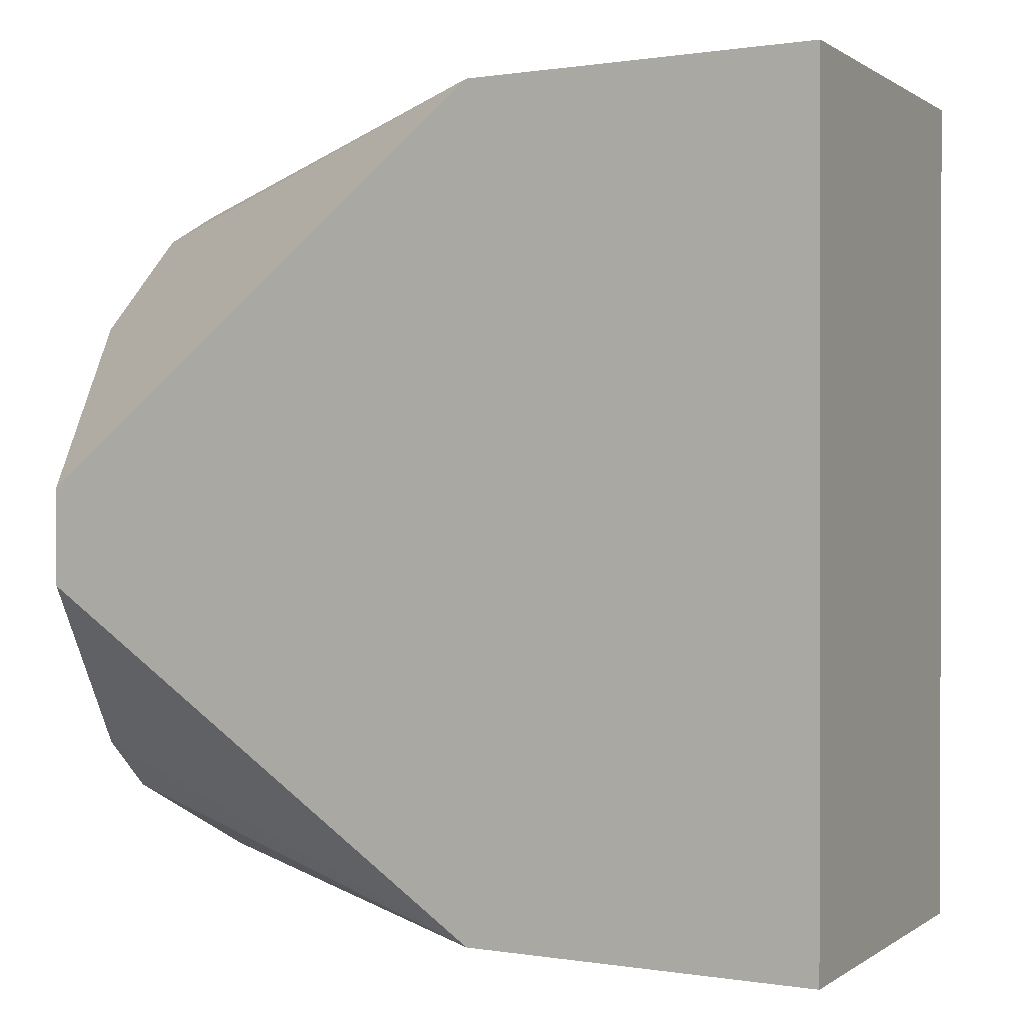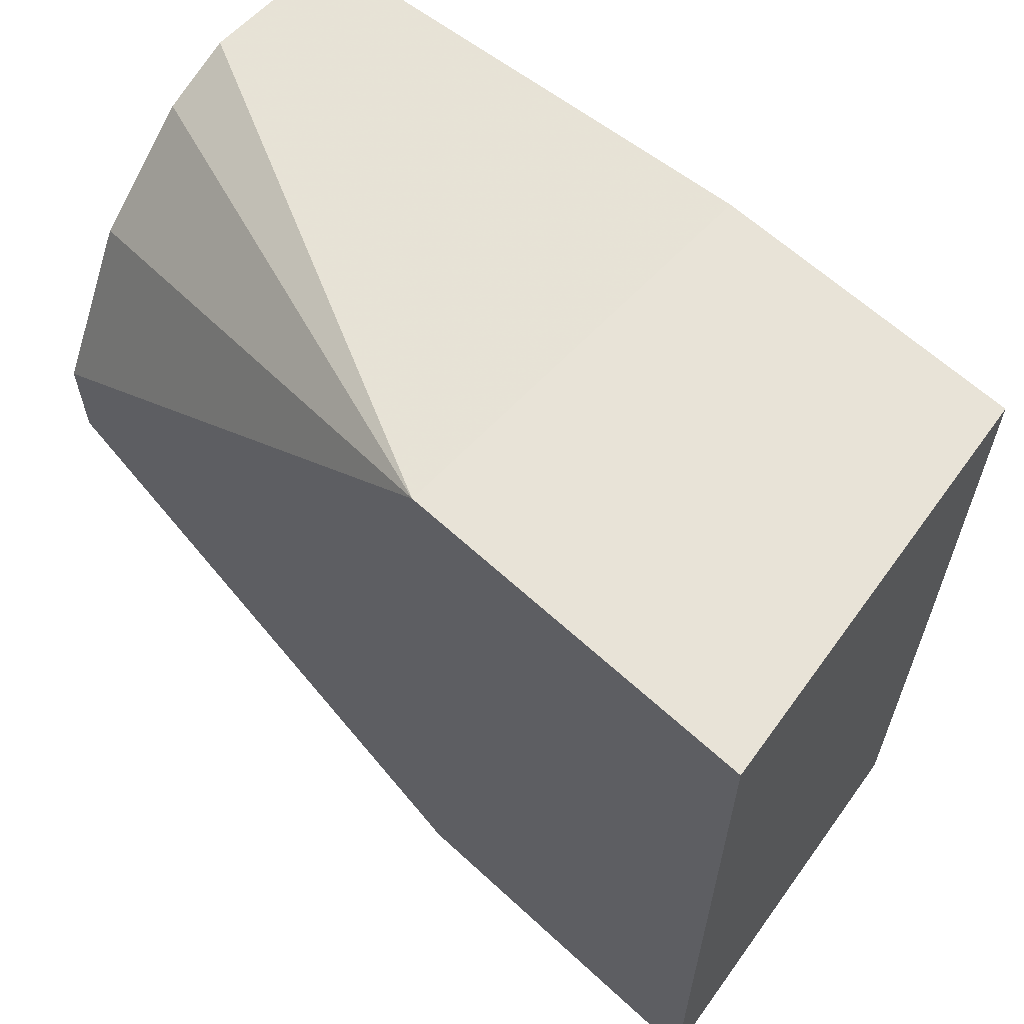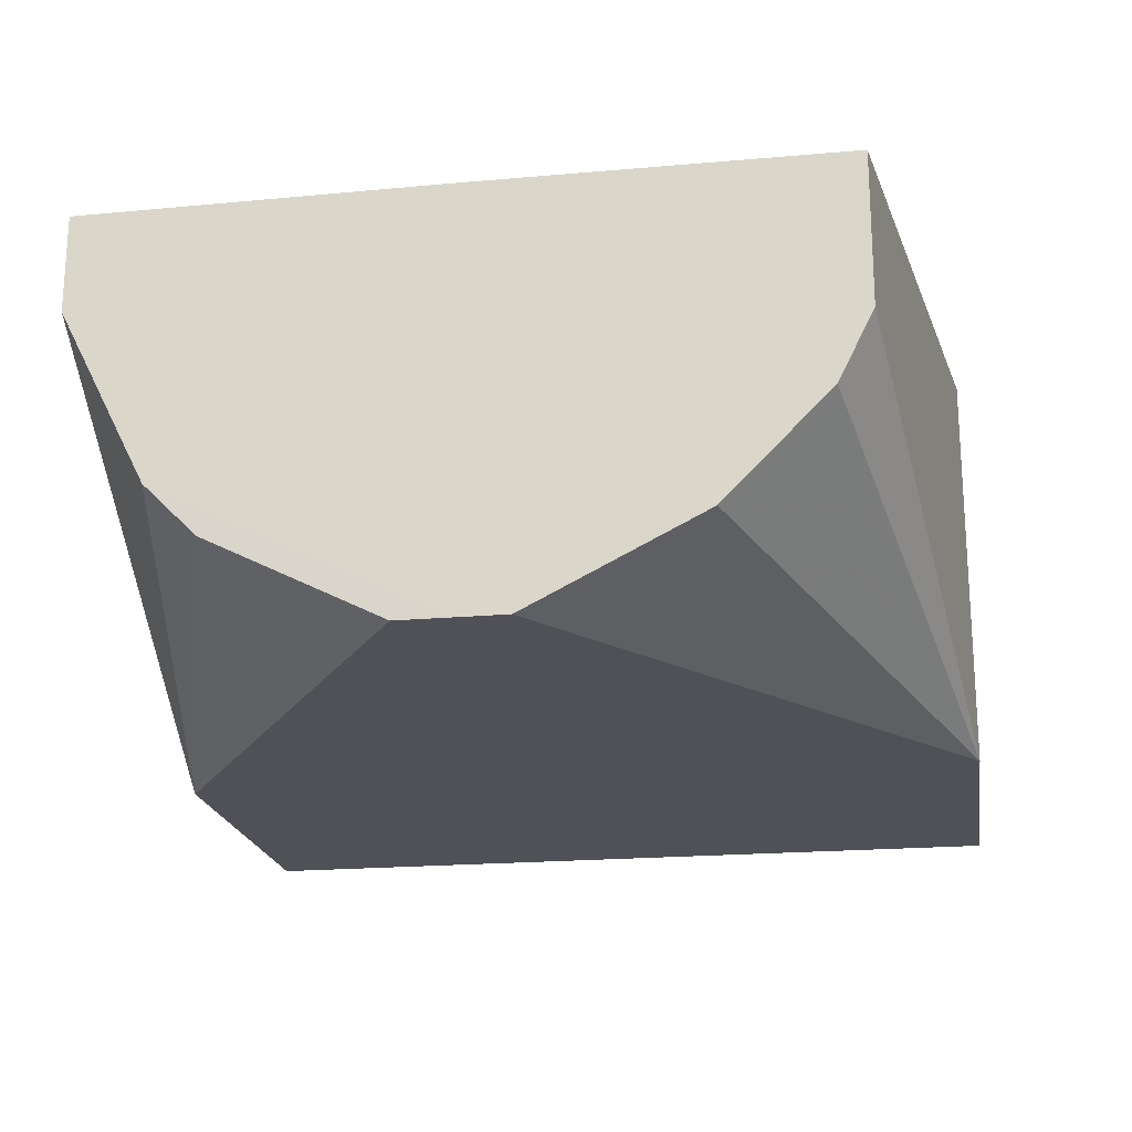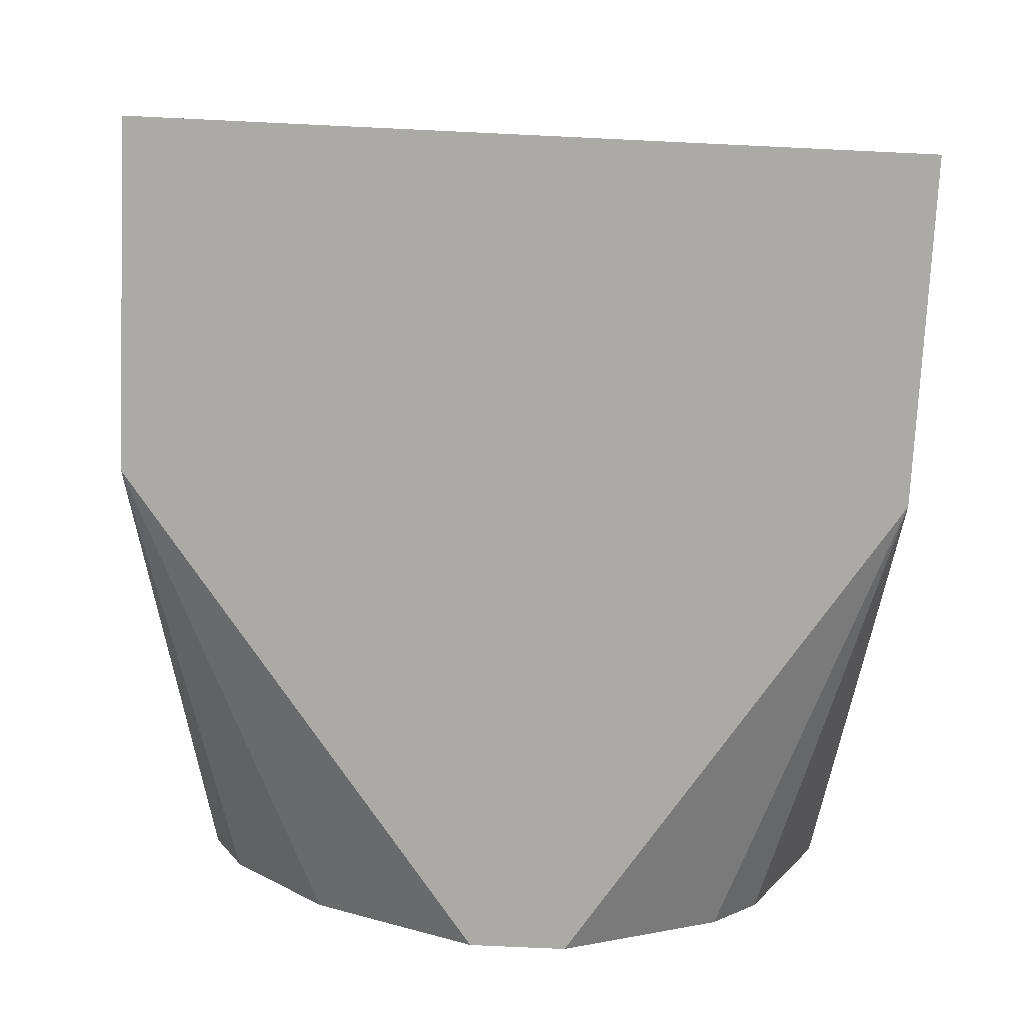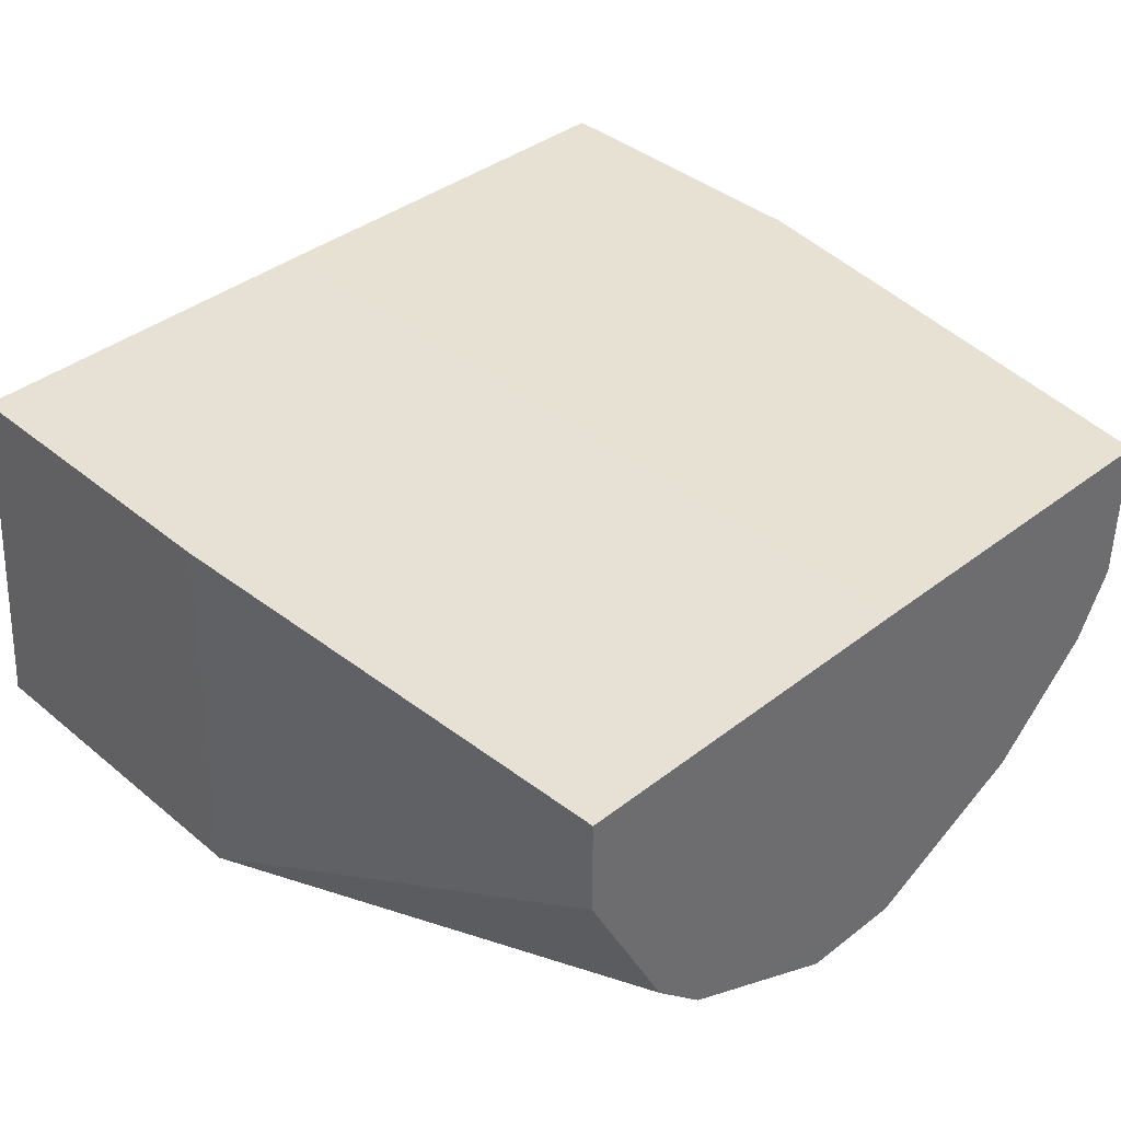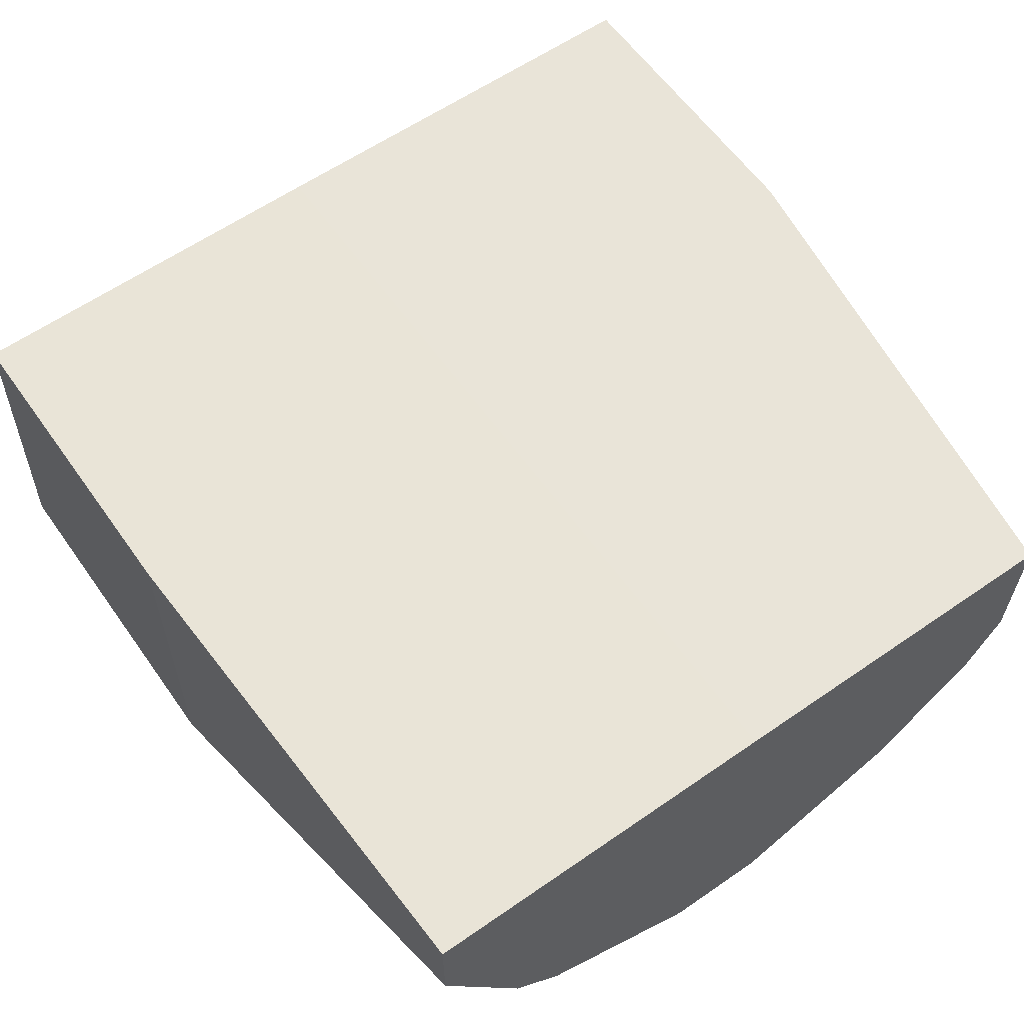
<metadata>
{"format":"obj","ext":"obj","renderer":"f3d","projection":"perspective","resolution":1024,"background":"white","views":[{"elev":0.4,"azim":31.9,"up":"+Z"},{"elev":62.3,"azim":43.1,"up":"+Z"},{"elev":-20.3,"azim":-80.9,"up":"+Y"},{"elev":-75.8,"azim":87.3,"up":"+Y"},{"elev":38.9,"azim":-134.0,"up":"+Y"},{"elev":60.6,"azim":-125.2,"up":"+Y"}]}
</metadata>
<code>
v 0.3702 -0.2774 0.02055
v 0.3702 -0.131 0.148
v 0.3702 -0.131 0.02055
v 0.6659 -0.131 0.1743
v 0.5549 -0.131 0.1743
v 0.5549 -0.2775 0.1743
v 0.3702 -0.185 0.148
v 0.3702 -0.2096 0.1356
v 0.3702 -0.2466 0.09865
v 0.3702 -0.2774 0.03701
v 0.3702 -0.2774 -7.58e-06
v 0.3702 -0.2774 -0.000157
v 0.5549 -0.2775 -0.1182
v 0.6846 -0.2776 -0.1182
v 0.6846 -0.2776 0.1743
v 0.6659 -0.131 0.02055
v 0.6659 -0.1319 -0.1182
v 0.5493 -0.1319 -0.1182
v 0.3702 -0.1319 -0.111
v 0.3702 -0.1665 -0.111
v 0.3702 -0.2281 -0.08015
v 0.3702 -0.2466 -0.06164
f 16 4 14
f 18 3 17
f 16 3 4
f 16 17 3
f 16 14 17
f 13 17 14
f 18 17 13
f 18 19 3
f 22 1 21
f 20 1 19
f 20 21 1
f 20 13 21
f 20 18 13
f 22 21 13
f 22 12 1
f 22 13 12
f 4 15 14
f 19 1 3
f 20 19 18
f 6 15 4
f 11 13 14
f 11 14 6
f 6 14 15
f 2 3 1
f 2 4 3
f 5 4 2
f 5 2 6
f 7 6 2
f 7 8 6
f 7 2 8
f 5 6 4
f 9 8 1
f 9 6 8
f 10 6 9
f 10 11 6
f 10 1 11
f 10 9 1
f 11 1 12
f 8 2 1
f 11 12 13

</code>
